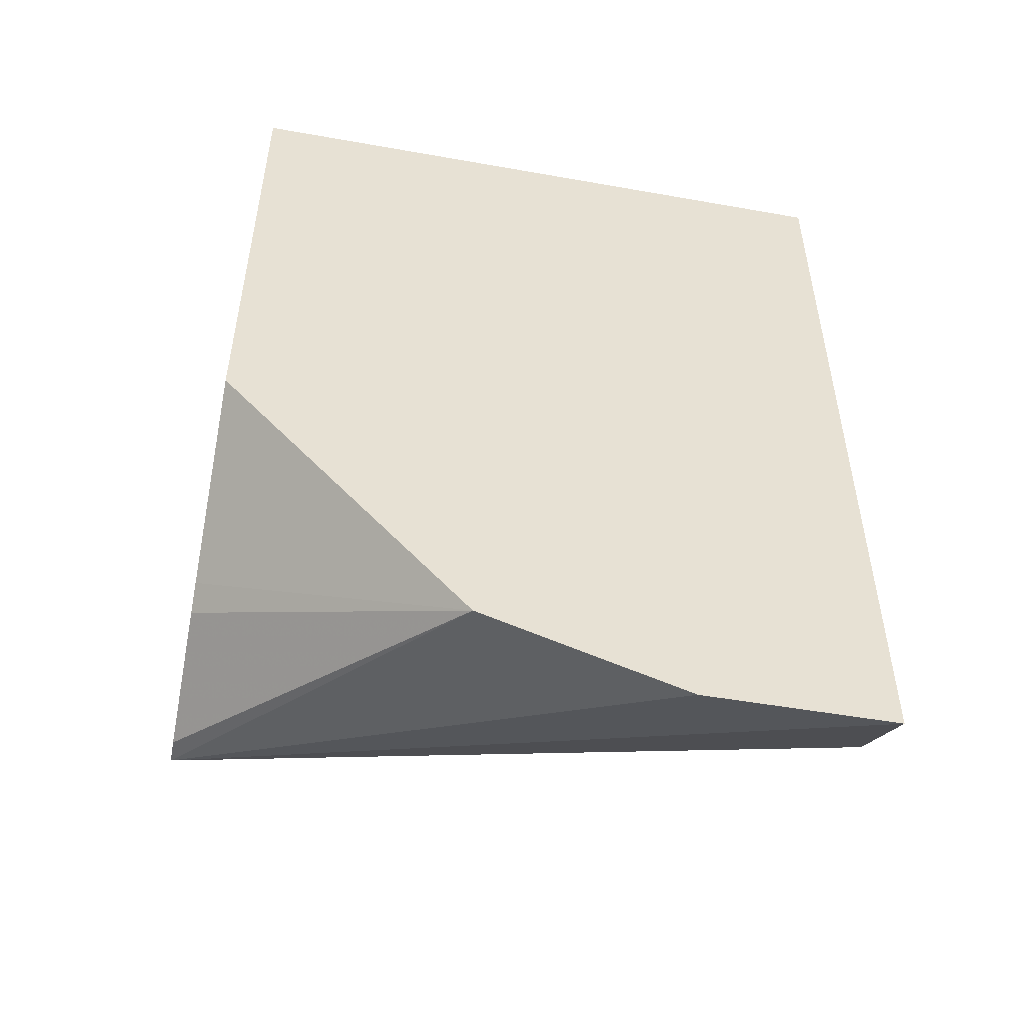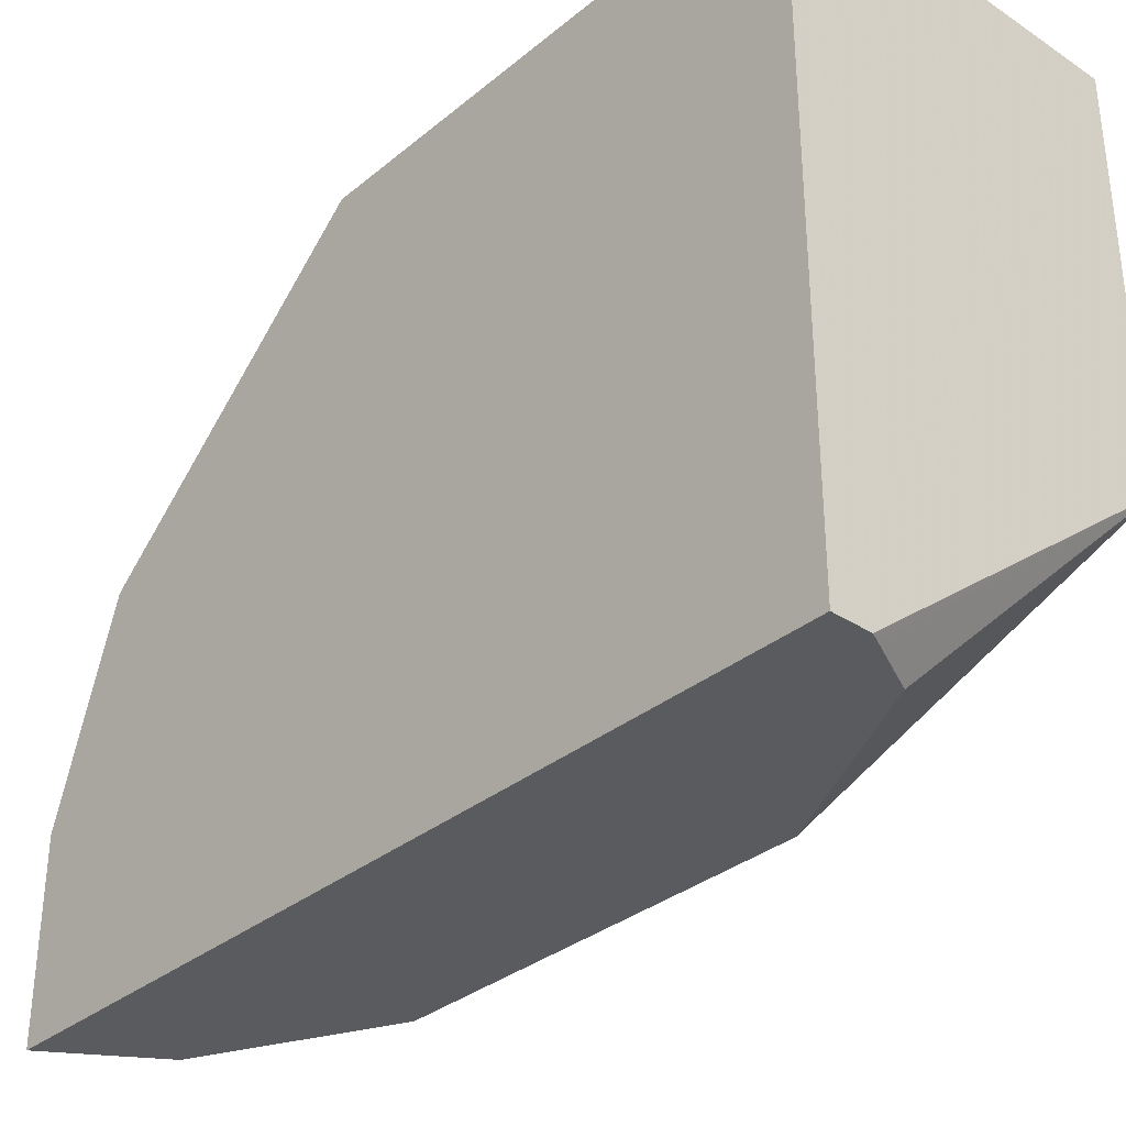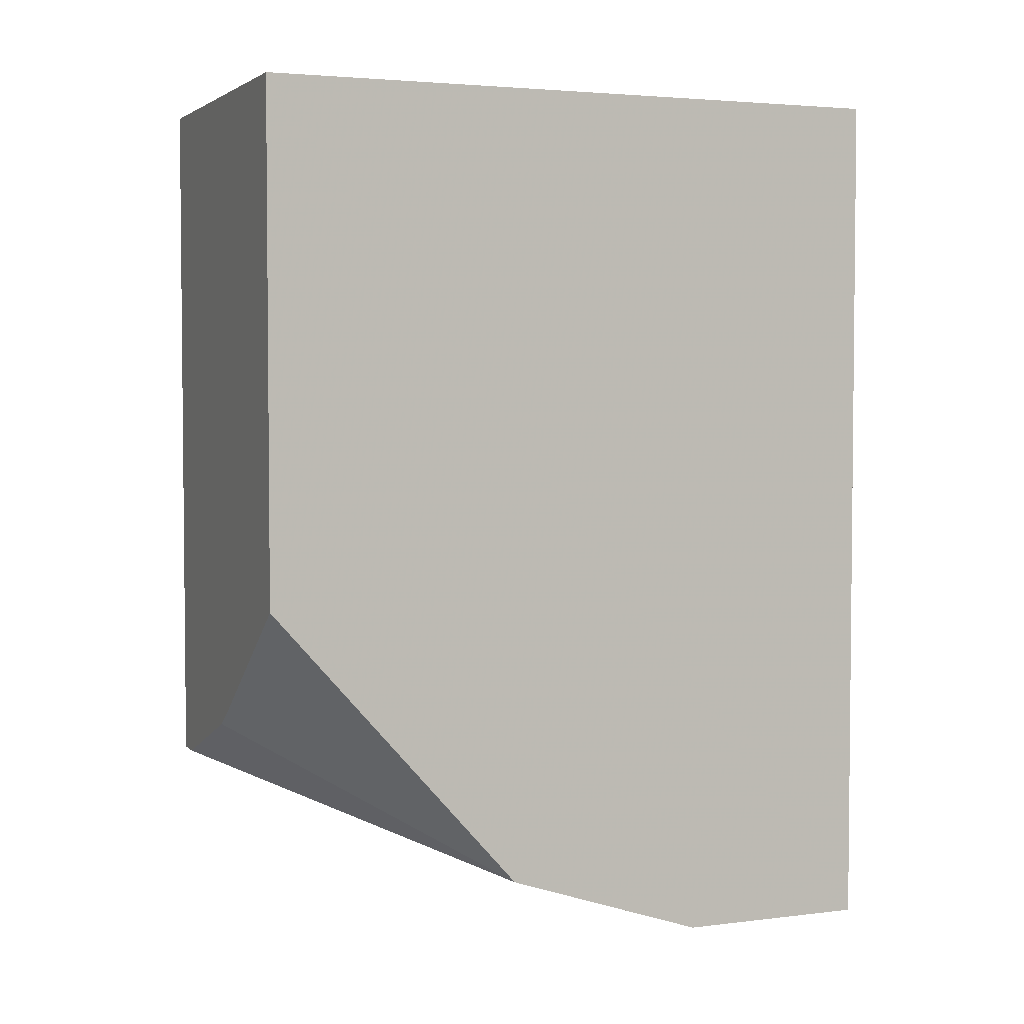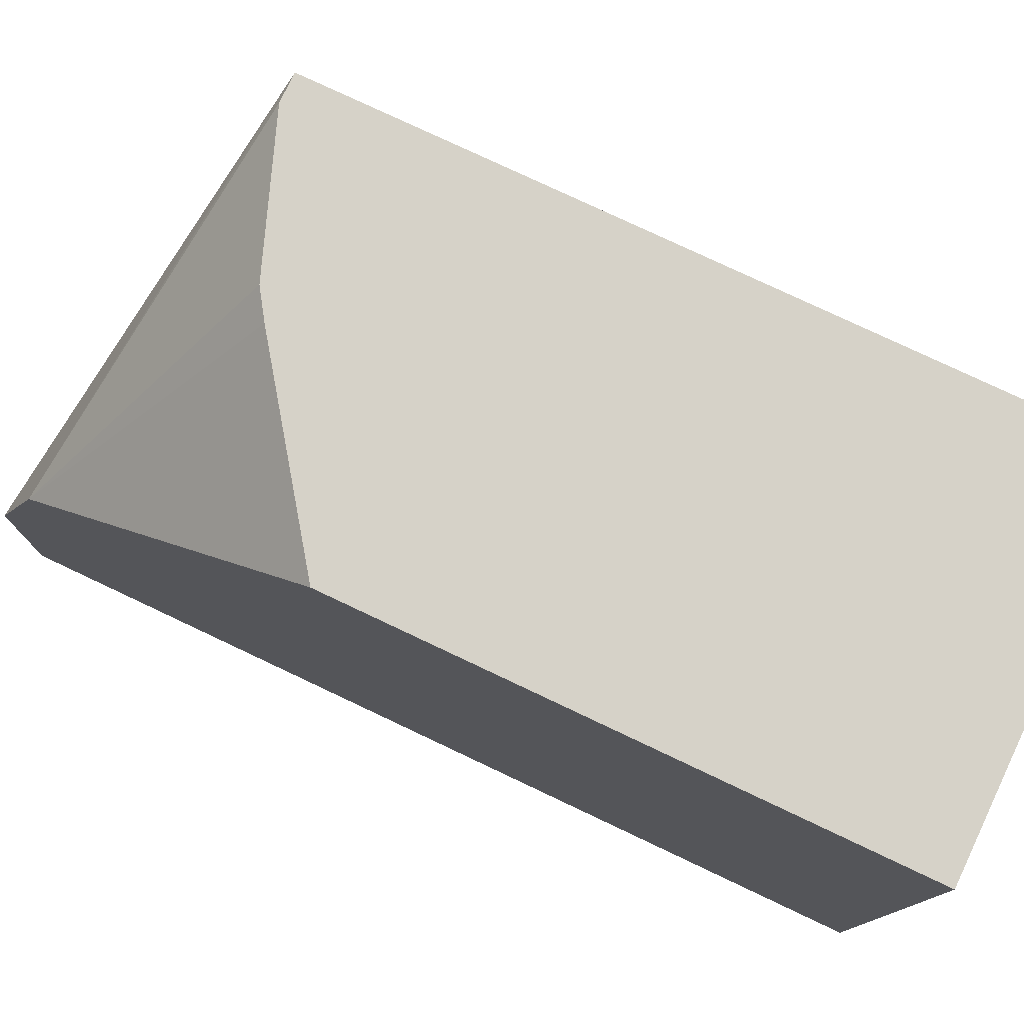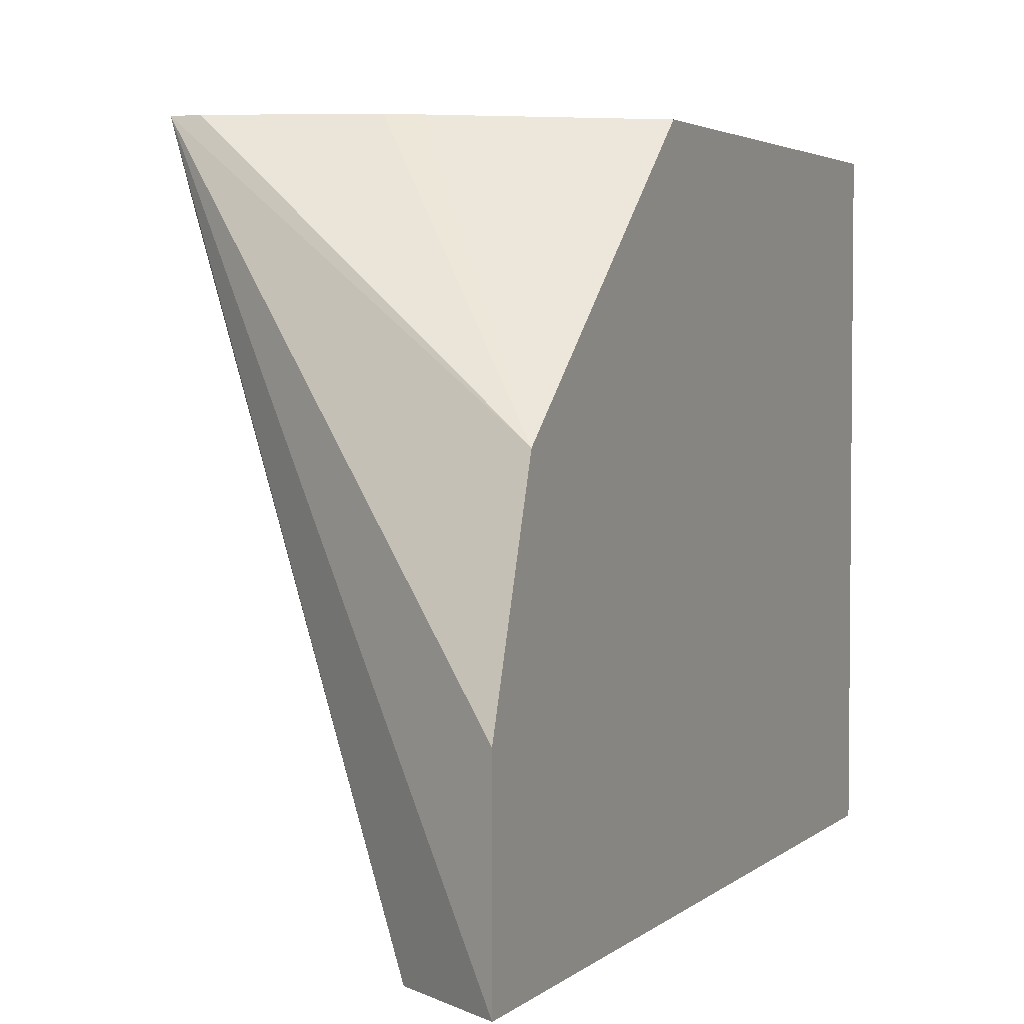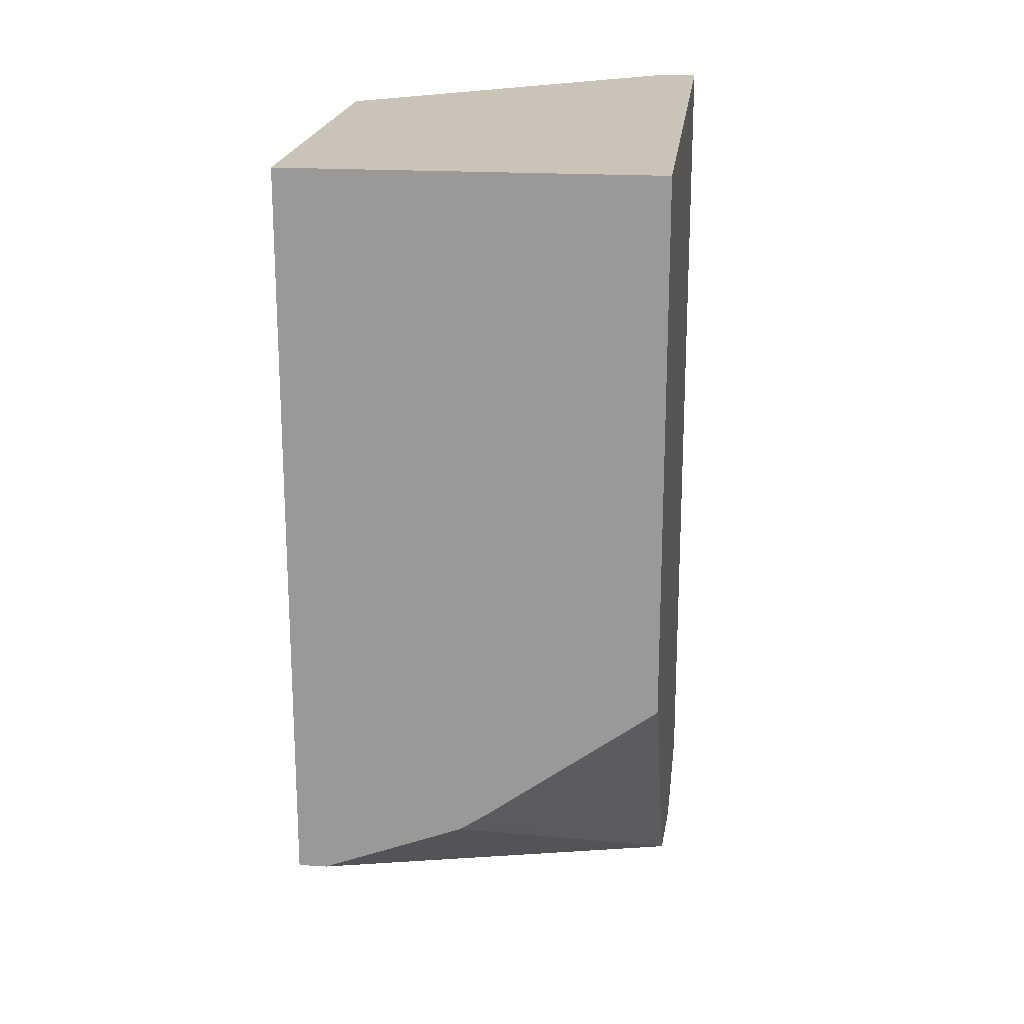
<metadata>
{"format":"obj","ext":"obj","renderer":"f3d","projection":"perspective","resolution":1024,"background":"white","views":[{"elev":-50.4,"azim":-101.0,"up":"+Z"},{"elev":-33.4,"azim":-42.0,"up":"+Y"},{"elev":3.5,"azim":-112.5,"up":"+Z"},{"elev":77.9,"azim":-64.7,"up":"+Y"},{"elev":3.5,"azim":-156.1,"up":"+Y"},{"elev":19.9,"azim":-173.4,"up":"+Z"}]}
</metadata>
<code>
v 0.4249 -0.07548 -0.2747
v 0.4249 -0.09721 -0.2638
v 0.3471 -0.2745 -0.3055
v 0.3163 -0.2745 -0.3255
v 0.3163 -0.216 -0.3255
v 0.3163 -0.1535 -0.3047
v 0.4165 -0.07548 -0.2747
v 0.4249 -0.07548 -0.05974
v 0.3664 -0.2745 -0.2669
v 0.4249 -0.1347 -0.2138
v 0.3749 -0.2745 -0.2499
v 0.3163 -0.2745 -0.05974
v 0.3749 -0.07548 -0.259
v 0.3163 -0.07548 -0.217
v 0.3671 -0.07548 -0.2538
v 0.3163 -0.07548 -0.05974
v 0.4249 -0.1984 -0.05974
v 0.4249 -0.1763 -0.1305
v 0.4249 -0.1791 -0.125
v 0.4249 -0.193 -0.08056
v 0.4249 -0.1943 -0.07561
v 0.3749 -0.2745 -0.125
v 0.3277 -0.2745 -0.05974
v 0.3307 -0.2745 -0.06122
v 0.3471 -0.2745 -0.06945
v 0.3528 -0.2745 -0.08079
v 0.3667 -0.2745 -0.1086
f 3 23 12
f 8 16 12
f 3 12 4
f 4 12 16
f 4 16 14
f 4 14 6
f 4 6 5
f 6 13 7
f 6 14 15
f 6 15 13
f 8 12 23
f 11 17 22
f 11 18 19
f 11 19 20
f 11 20 21
f 11 21 17
f 17 23 24
f 17 24 25
f 17 25 26
f 17 26 27
f 17 27 22
f 3 24 23
f 8 23 17
f 3 25 24
f 10 18 11
f 3 27 26
f 3 26 25
f 1 2 3
f 1 3 4
f 1 4 5
f 1 6 7
f 1 7 13
f 1 13 15
f 1 15 14
f 1 14 16
f 1 16 8
f 1 8 17
f 1 5 6
f 1 21 20
f 3 22 27
f 1 17 21
f 3 11 22
f 3 9 11
f 2 10 11
f 2 11 9
f 1 10 2
f 1 18 10
f 1 19 18
f 1 20 19
f 2 9 3

</code>
